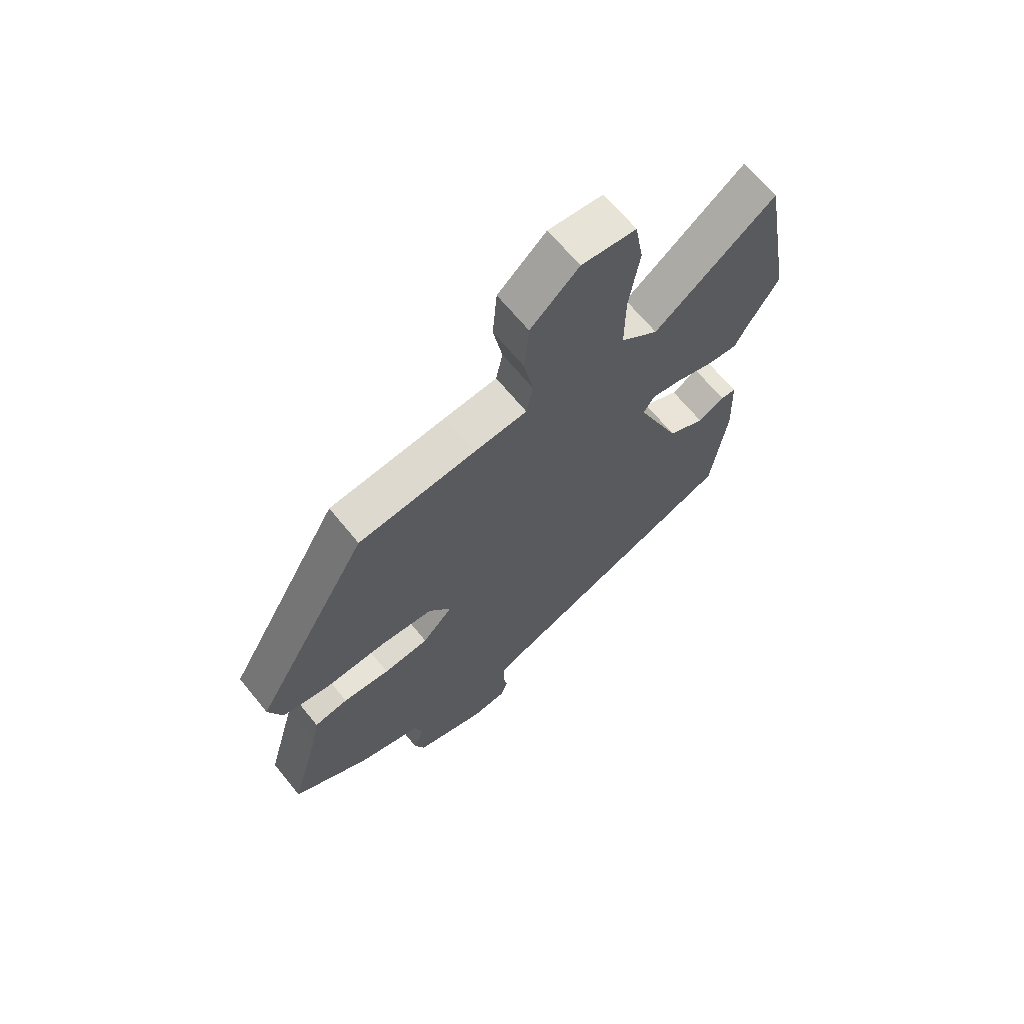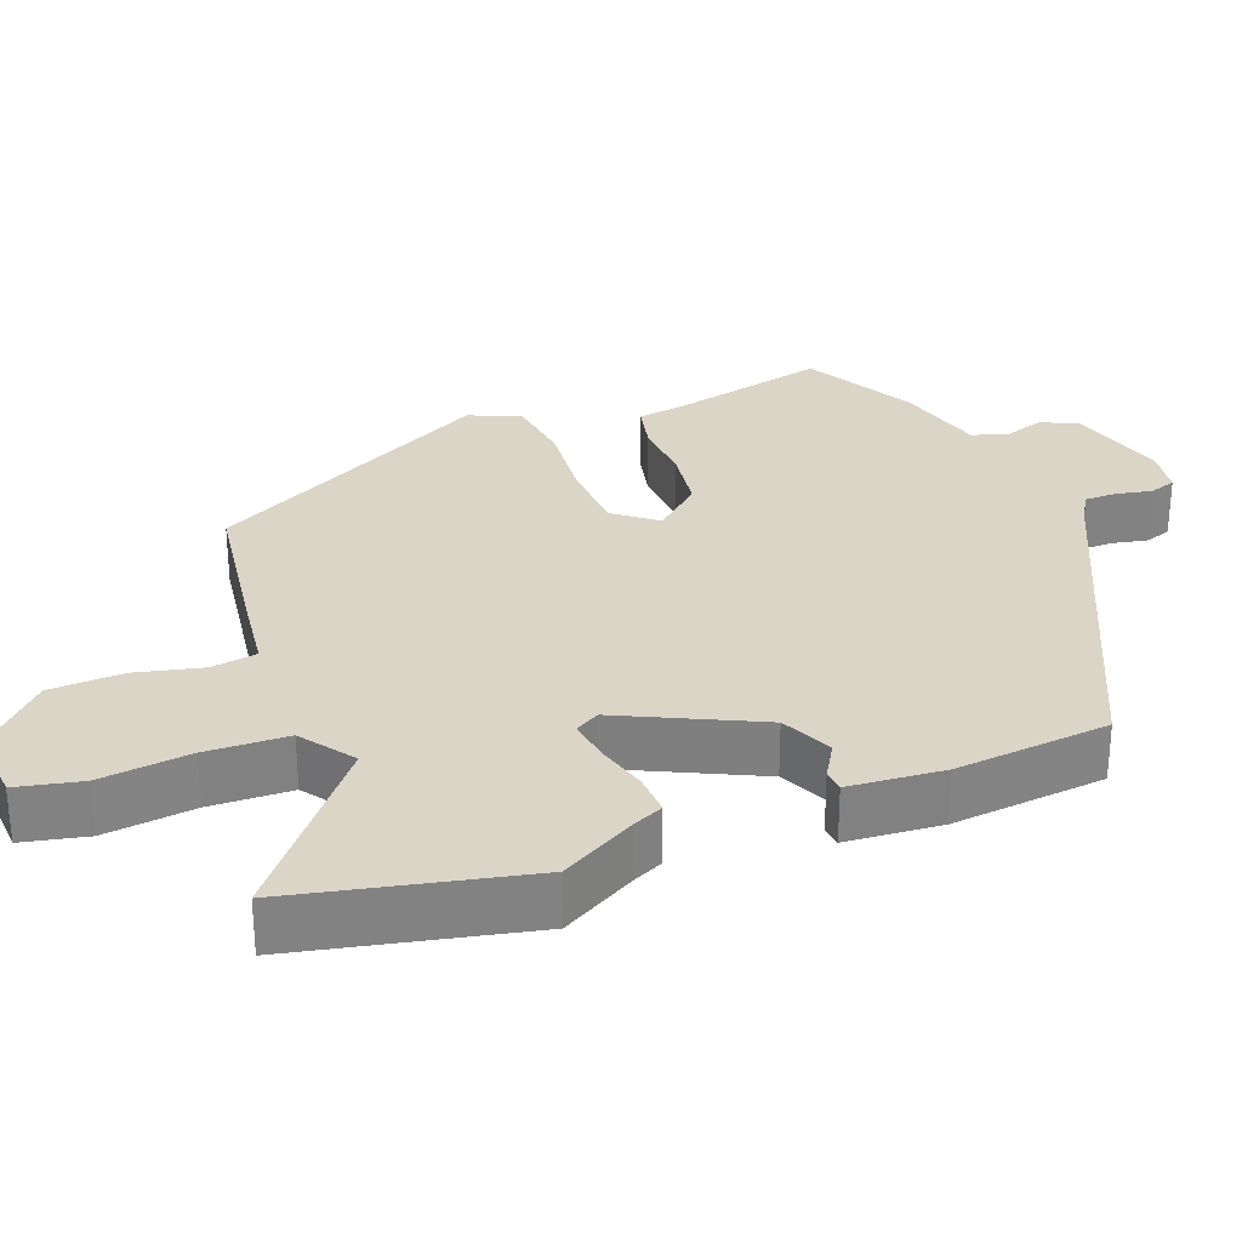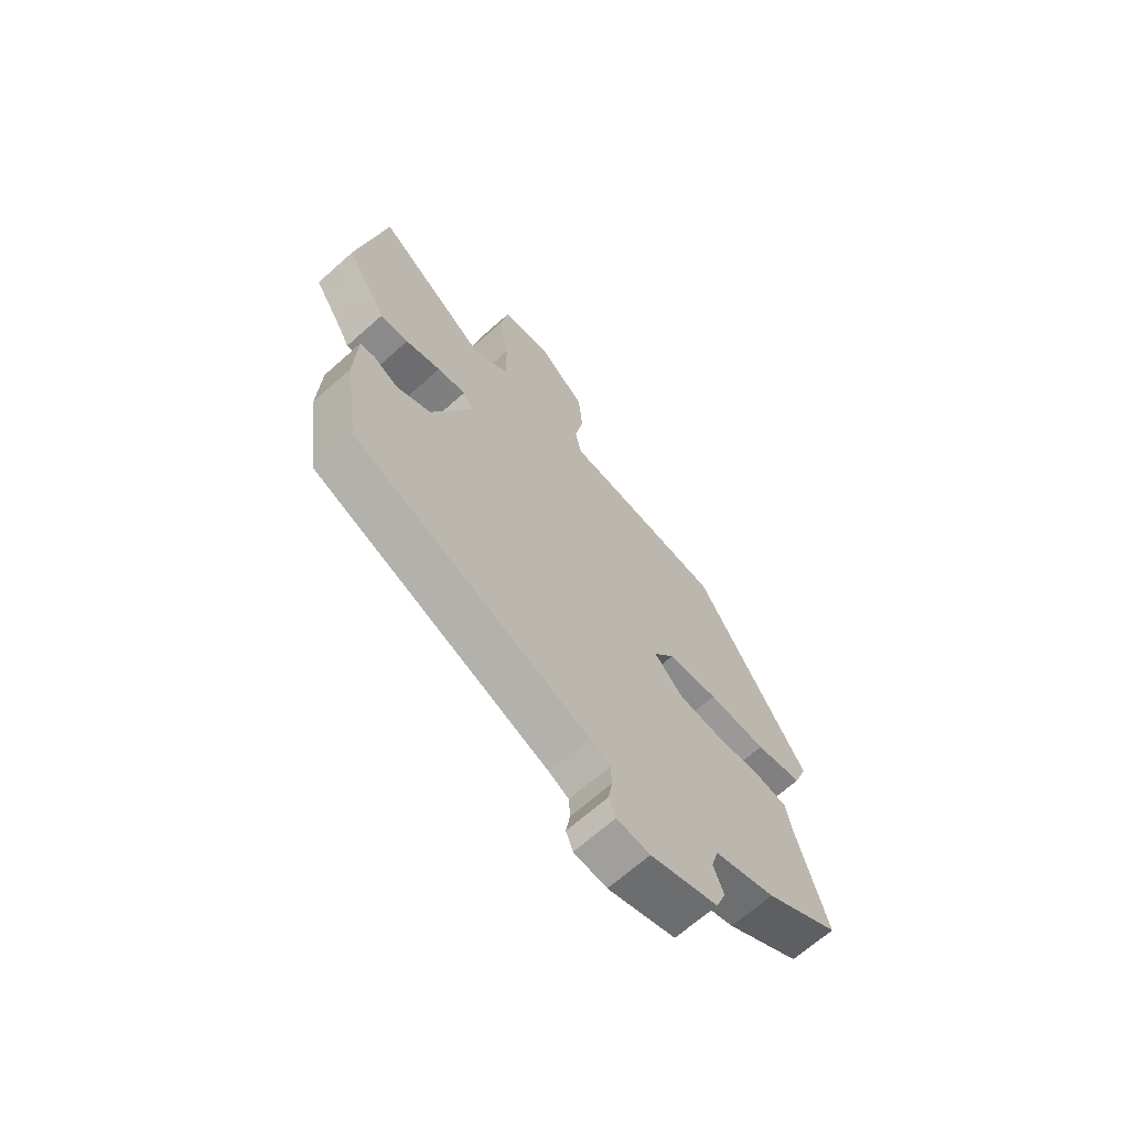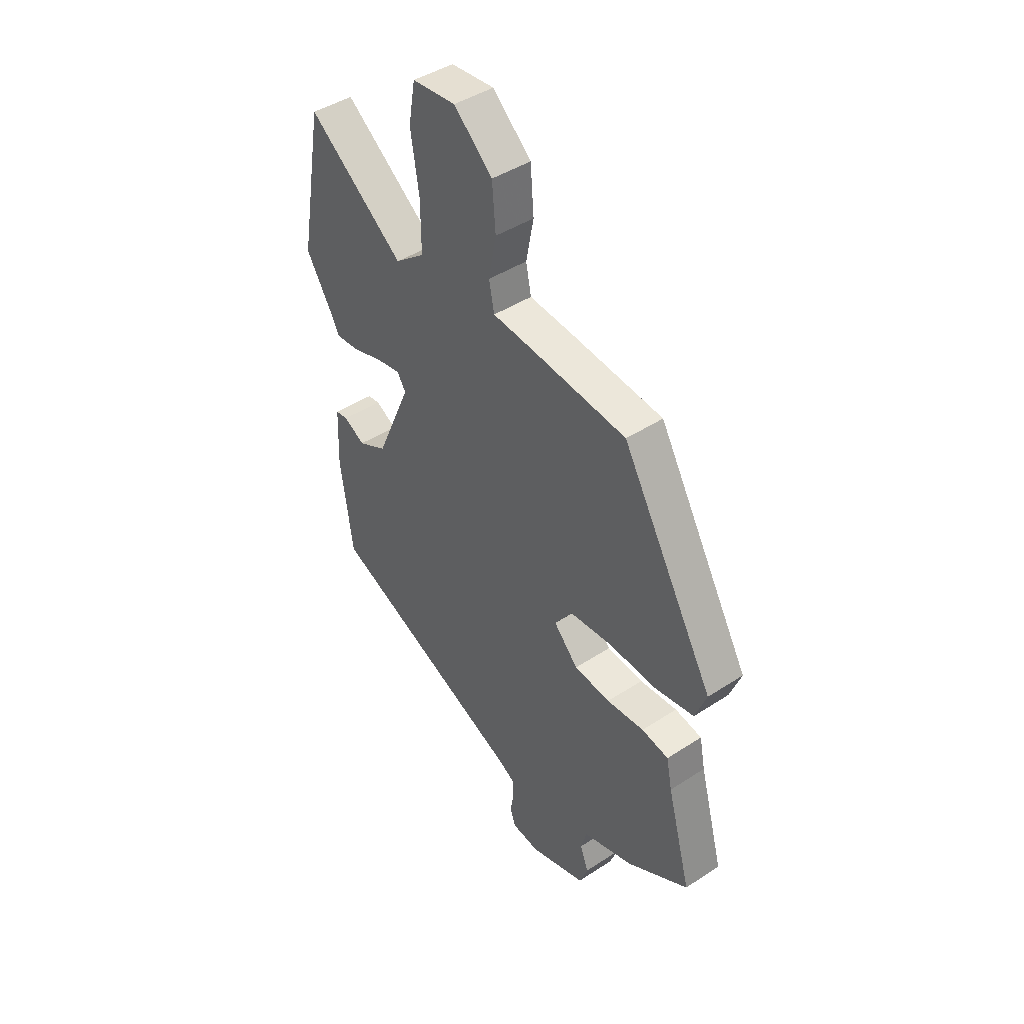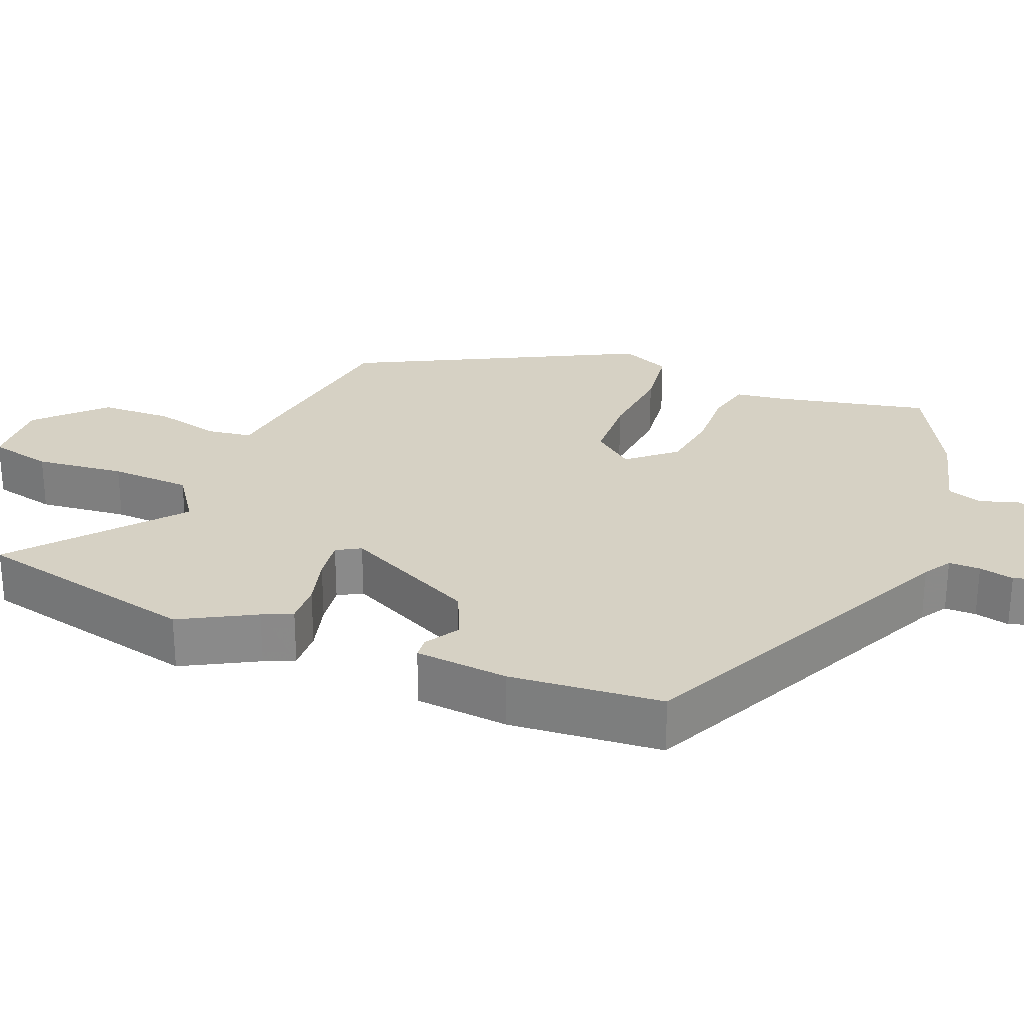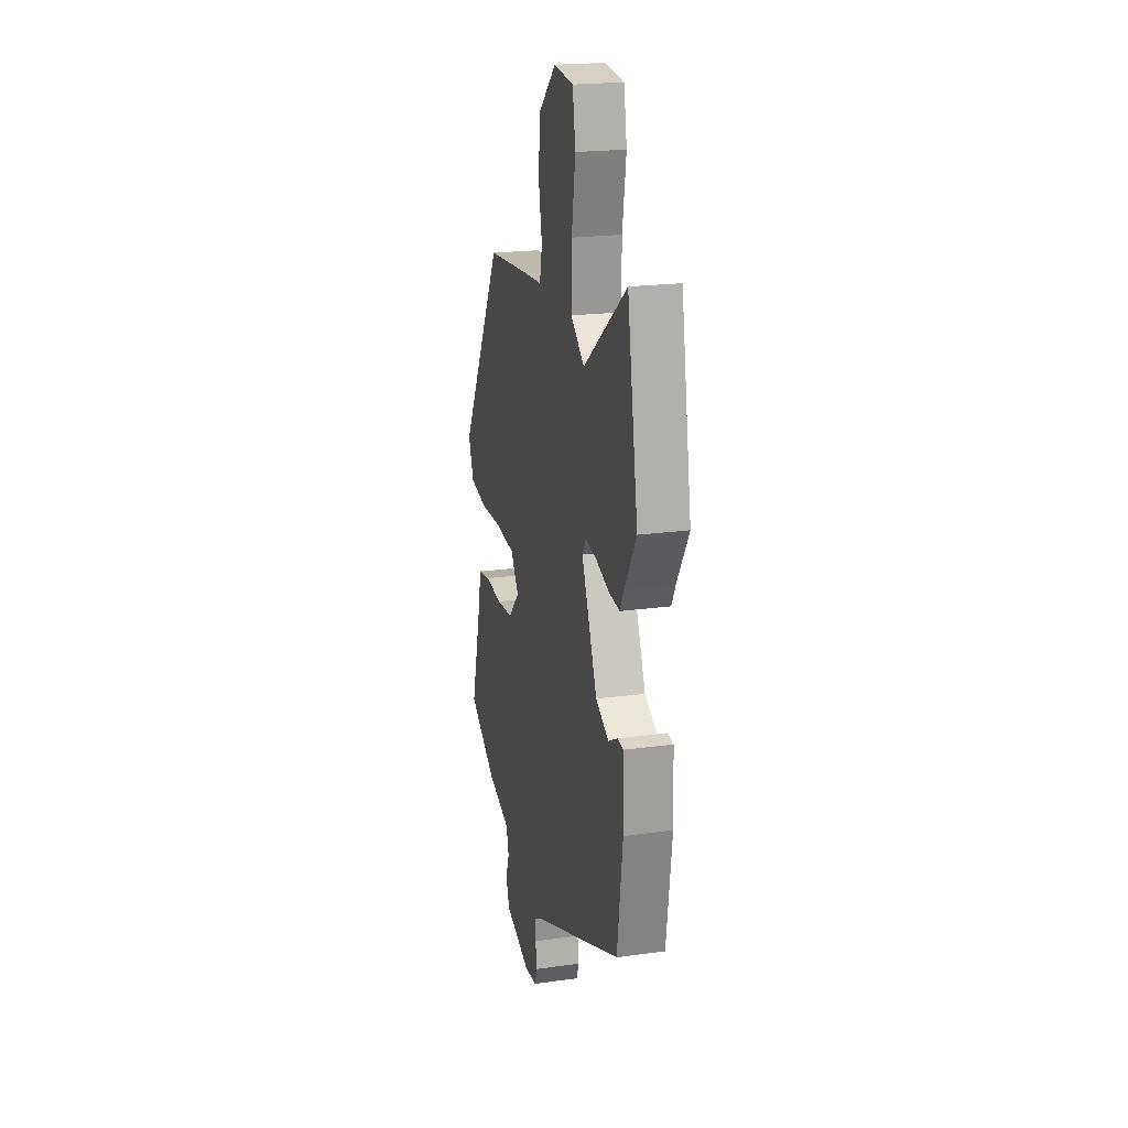
<metadata>
{"format":"obj","ext":"obj","renderer":"f3d","projection":"perspective","resolution":1024,"background":"white","views":[{"elev":66.5,"azim":-39.1,"up":"+Z"},{"elev":29.6,"azim":71.4,"up":"+Y"},{"elev":-67.2,"azim":131.8,"up":"+Z"},{"elev":43.8,"azim":-127.6,"up":"+Z"},{"elev":26.9,"azim":114.9,"up":"+Y"},{"elev":21.1,"azim":76.1,"up":"+Z"}]}
</metadata>
<code>
v -0.508 0.07 -0.371
v -0.453 0.07 -0.17
v -0.44 0.07 -0.104
v -0.378 0.07 -0.093
v -0.292 0.07 -0.101
v -0.209 0.07 -0.093
v -0.153 0.07 -0.034
v -0.194 0.07 0.023
v -0.29 0.07 0.032
v -0.401 0.07 0.027
v -0.49 0.07 0.043
v -0.516 0.07 0.111
v -0.304 0.07 0.478
v -0.09 0.07 0.499
v 0.007 0.07 0.507
v 0.019 0.07 0.567
v 0.002 0.07 0.656
v 0.01 0.07 0.752
v 0.098 0.07 0.831
v 0.197 0.07 0.821
v 0.212 0.07 0.735
v 0.193 0.07 0.616
v 0.192 0.07 0.508
v 0.26 0.07 0.455
v 0.479 0.07 0.62
v 0.533 0.07 0.313
v 0.474 0.07 0.217
v 0.454 0.07 0.178
v 0.399 0.07 0.183
v 0.331 0.07 0.205
v 0.276 0.07 0.215
v 0.256 0.07 0.184
v 0.335 0.07 0
v 0.401 0.07 -0.034
v 0.449 0.07 -0.008
v 0.477 0.07 -0.012
v 0.482 0.07 -0.138
v 0.454 0.07 -0.341
v -0.001 0.07 -0.531
v -0.039 0.07 -0.552
v -0.041 0.07 -0.594
v -0.033 0.07 -0.641
v -0.046 0.07 -0.676
v -0.109 0.07 -0.683
v -0.238 0.07 -0.641
v -0.257 0.07 -0.591
v -0.238 0.07 -0.54
v -0.251 0.07 -0.492
v -0.367 0.07 -0.455
v -0.508 0 -0.371
v -0.453 0 -0.17
v -0.44 0 -0.104
v -0.378 0 -0.093
v -0.292 0 -0.101
v -0.209 0 -0.093
v -0.153 0 -0.034
v -0.194 0 0.023
v -0.29 0 0.032
v -0.401 0 0.027
v -0.49 0 0.043
v -0.516 0 0.111
v -0.304 0 0.478
v -0.09 0 0.499
v 0.007 0 0.507
v 0.019 0 0.567
v 0.002 0 0.656
v 0.01 0 0.752
v 0.098 0 0.831
v 0.197 0 0.821
v 0.212 0 0.735
v 0.193 0 0.616
v 0.192 0 0.508
v 0.26 0 0.455
v 0.479 0 0.62
v 0.533 0 0.313
v 0.474 0 0.217
v 0.454 0 0.178
v 0.399 0 0.183
v 0.331 0 0.205
v 0.276 0 0.215
v 0.256 0 0.184
v 0.335 0 0
v 0.401 0 -0.034
v 0.449 0 -0.008
v 0.477 0 -0.012
v 0.482 0 -0.138
v 0.454 0 -0.341
v -0.001 0 -0.531
v -0.039 0 -0.552
v -0.041 0 -0.594
v -0.033 0 -0.641
v -0.046 0 -0.676
v -0.109 0 -0.683
v -0.238 0 -0.641
v -0.257 0 -0.591
v -0.238 0 -0.54
v -0.251 0 -0.492
v -0.367 0 -0.455
f 48 49 1 2
f 45 46 47
f 44 45 47
f 43 44 47
f 42 43 47
f 41 42 47
f 40 41 47 48
f 3 4 5
f 2 3 5
f 48 2 5
f 40 48 5
f 39 40 5
f 37 38 39
f 36 37 39
f 35 36 39
f 34 35 39
f 33 34 39
f 32 33 39
f 27 28 29 30
f 27 30 31
f 26 27 31
f 25 26 31
f 24 25 31
f 23 24 31 32
f 20 21 22
f 19 20 22
f 18 19 22
f 17 18 22
f 16 17 22
f 15 16 22 23
f 15 23 32
f 14 15 32
f 13 14 32
f 12 13 32
f 11 12 32
f 10 11 32
f 9 10 32
f 39 5 6
f 39 6 7
f 32 39 7
f 8 9 32
f 7 8 32
f 51 50 98 97
f 96 95 94
f 96 94 93
f 96 93 92
f 96 92 91
f 96 91 90
f 97 96 90 89
f 54 53 52
f 54 52 51
f 54 51 97
f 54 97 89
f 54 89 88
f 88 87 86
f 88 86 85
f 88 85 84
f 88 84 83
f 88 83 82
f 88 82 81
f 79 78 77 76
f 80 79 76
f 80 76 75
f 80 75 74
f 80 74 73
f 81 80 73 72
f 71 70 69
f 71 69 68
f 71 68 67
f 71 67 66
f 71 66 65
f 72 71 65 64
f 81 72 64
f 81 64 63
f 81 63 62
f 81 62 61
f 81 61 60
f 81 60 59
f 81 59 58
f 55 54 88
f 56 55 88
f 56 88 81
f 81 58 57
f 81 57 56
f 1 50 51 2
f 2 51 52 3
f 3 52 53 4
f 4 53 54 5
f 5 54 55 6
f 6 55 56 7
f 7 56 57 8
f 8 57 58 9
f 9 58 59 10
f 10 59 60 11
f 11 60 61 12
f 12 61 62 13
f 13 62 63 14
f 14 63 64 15
f 15 64 65 16
f 16 65 66 17
f 17 66 67 18
f 18 67 68 19
f 19 68 69 20
f 20 69 70 21
f 21 70 71 22
f 22 71 72 23
f 23 72 73 24
f 24 73 74 25
f 25 74 75 26
f 26 75 76 27
f 27 76 77 28
f 28 77 78 29
f 29 78 79 30
f 30 79 80 31
f 31 80 81 32
f 32 81 82 33
f 33 82 83 34
f 34 83 84 35
f 35 84 85 36
f 36 85 86 37
f 37 86 87 38
f 38 87 88 39
f 39 88 89 40
f 40 89 90 41
f 41 90 91 42
f 42 91 92 43
f 43 92 93 44
f 44 93 94 45
f 45 94 95 46
f 46 95 96 47
f 47 96 97 48
f 48 97 98 49
f 49 98 50 1

</code>
